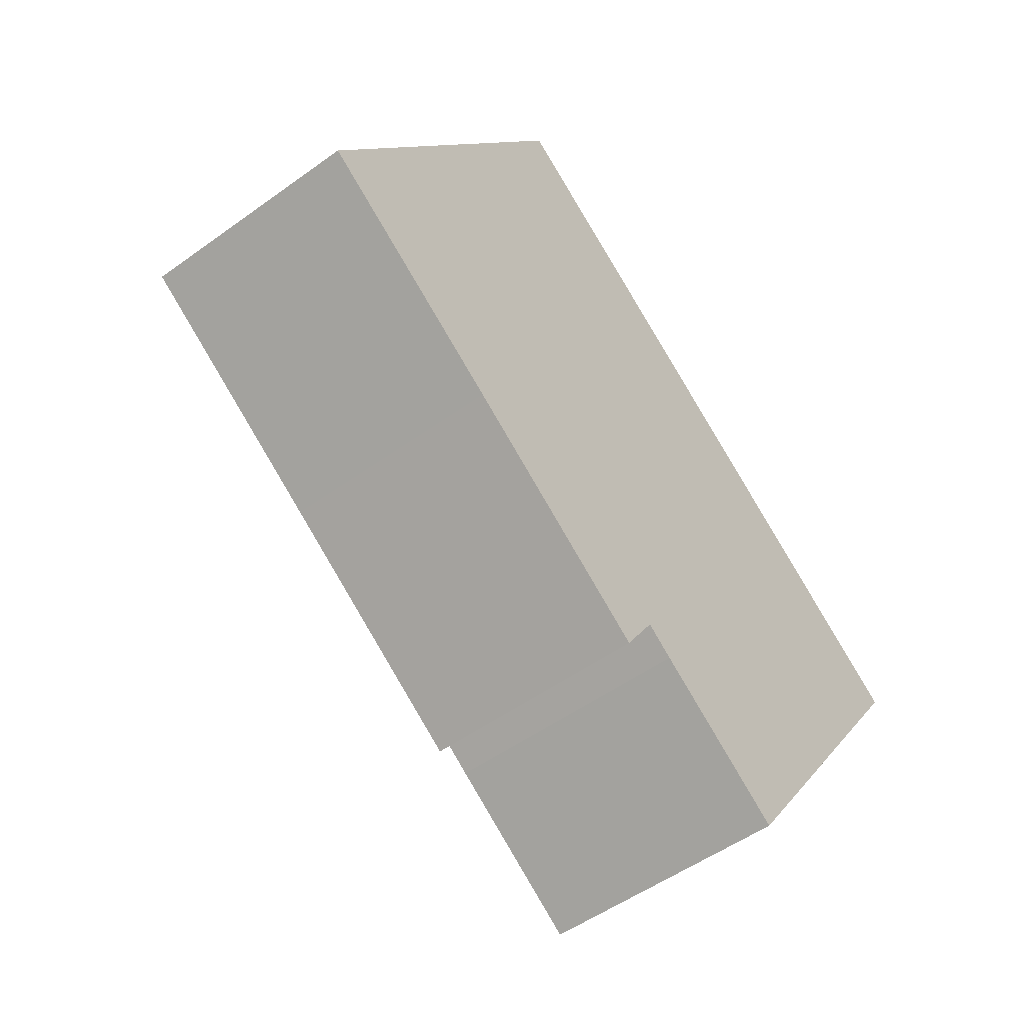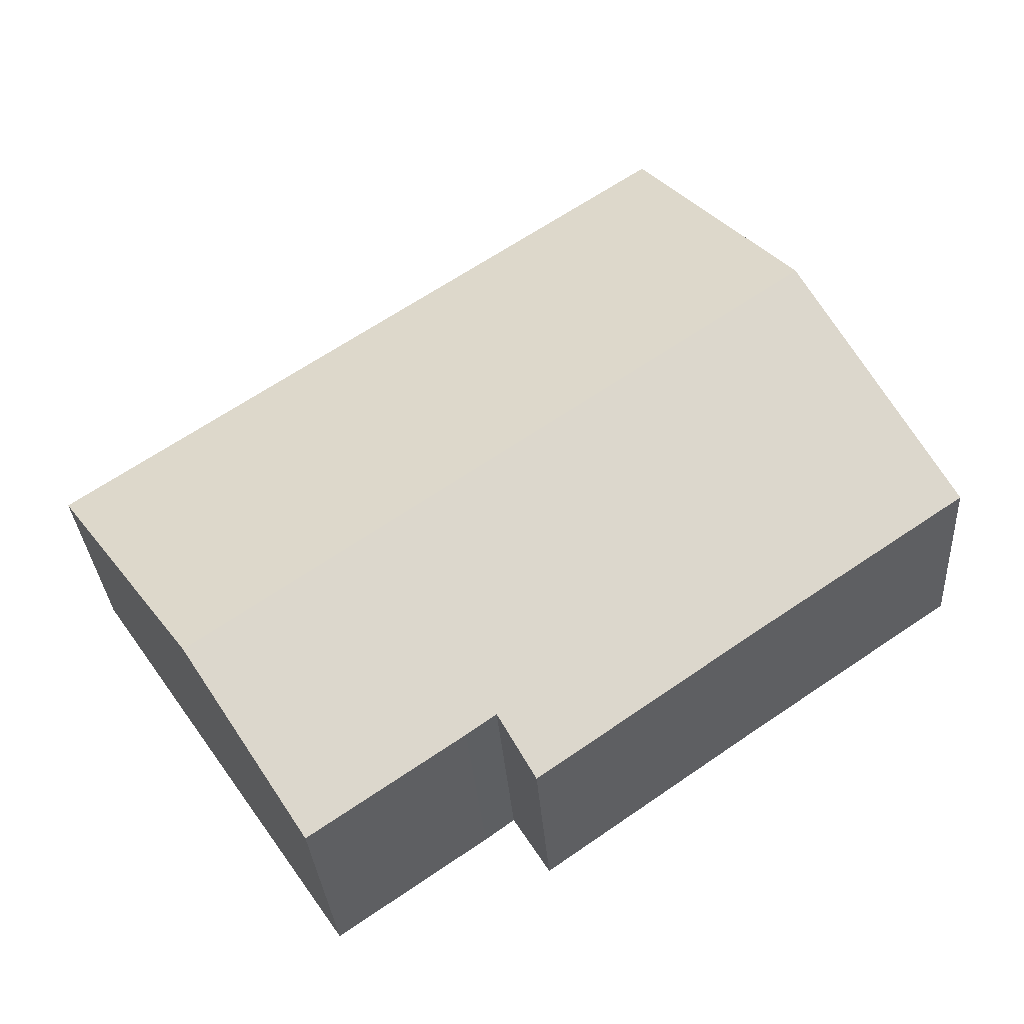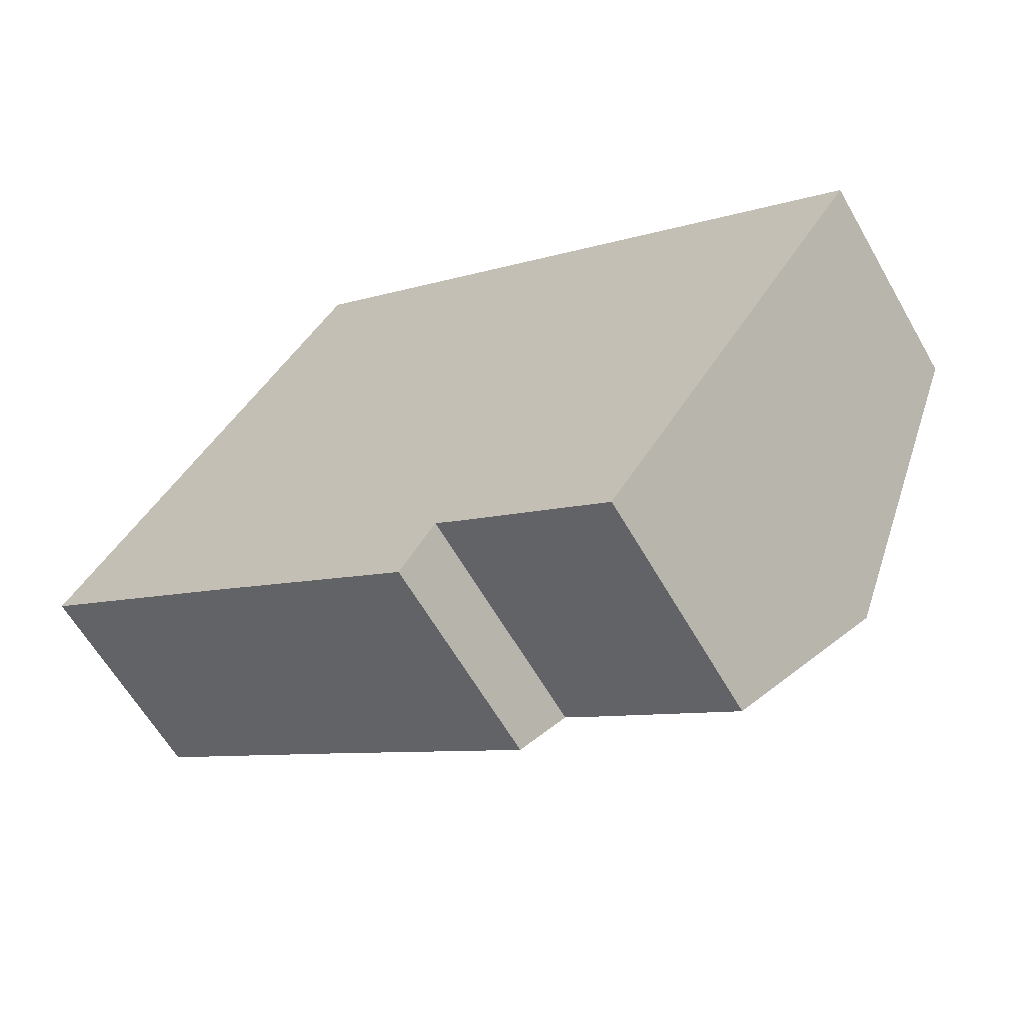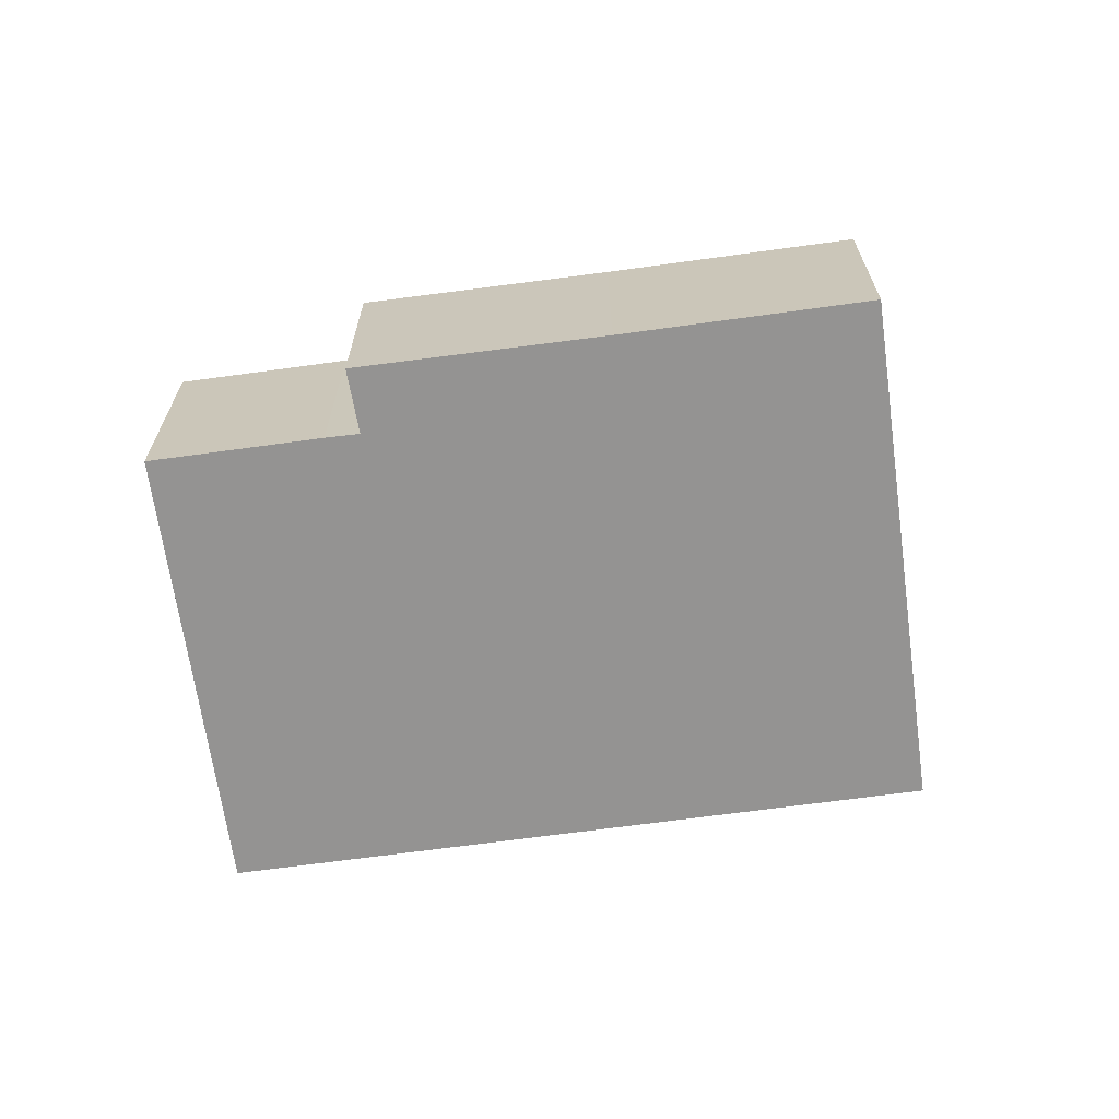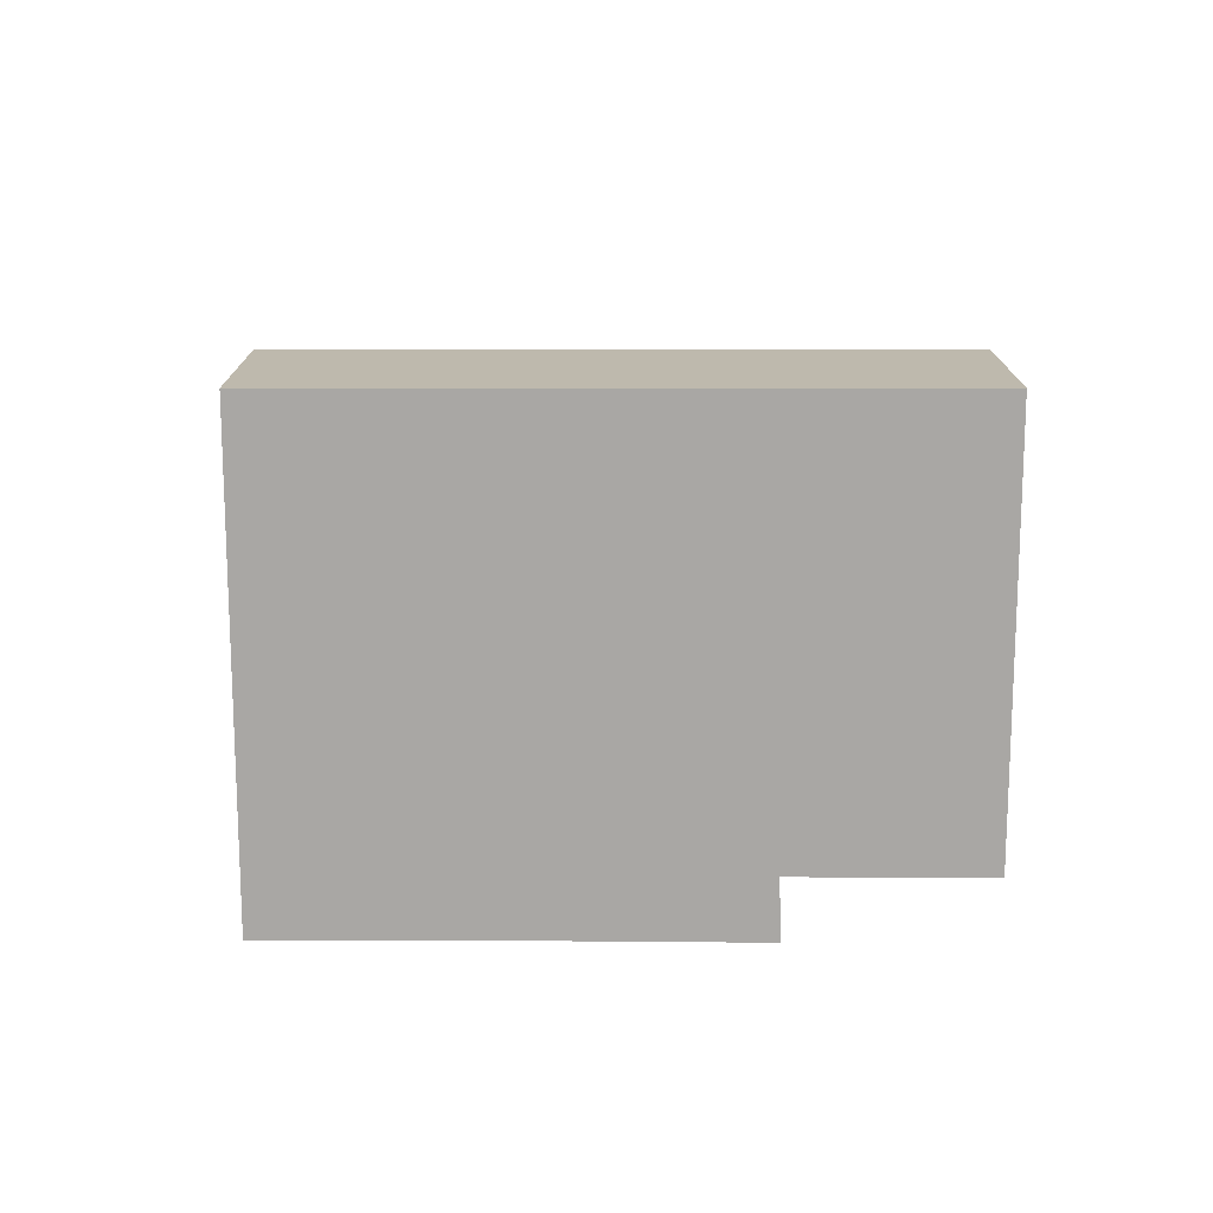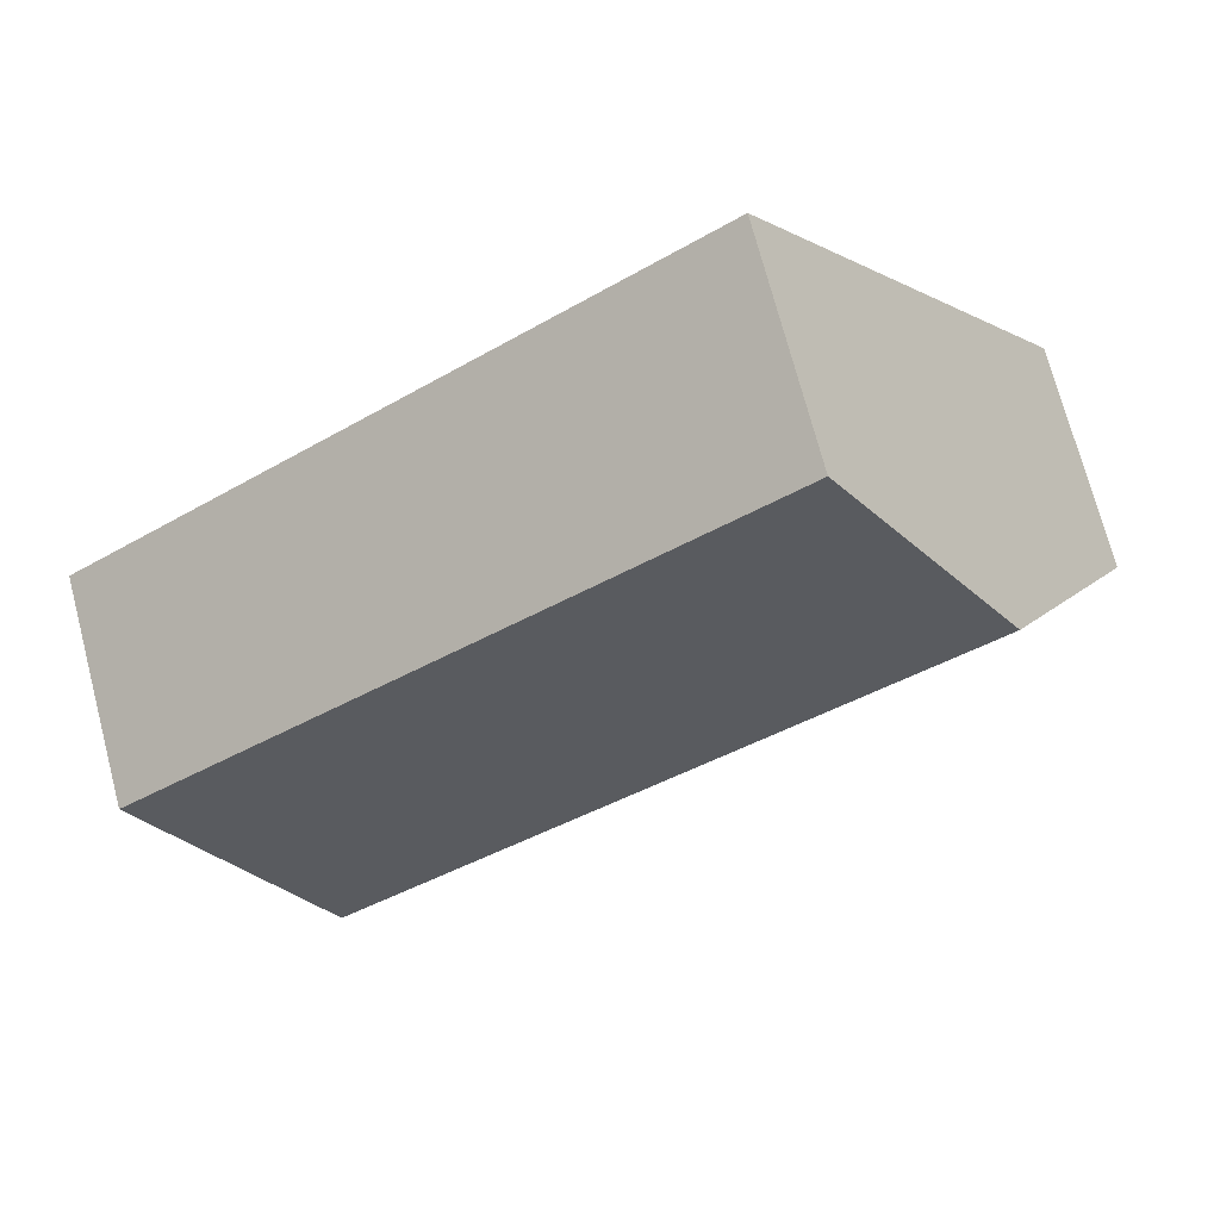
<metadata>
{"format":"obj","ext":"obj","renderer":"f3d","projection":"perspective","resolution":1024,"background":"white","views":[{"elev":-51.5,"azim":-51.8,"up":"+Z"},{"elev":-31.9,"azim":-176.1,"up":"+Z"},{"elev":-61.6,"azim":29.7,"up":"+Z"},{"elev":-66.8,"azim":-137.6,"up":"+Y"},{"elev":-74.8,"azim":34.5,"up":"+Y"},{"elev":72.4,"azim":165.3,"up":"+Z"}]}
</metadata>
<code>
v  3.374 6.871 4.91
v  4.702 4.853 -3.232
v  0 4.844 2.966e-16
v  16.63 6.871 -4.292
v  10.21 5.357 -5.249
v  8.071 4.849 -5.589
v  9.404 4.847 -6.521
v  10.85 5.354 -5.708
v  14.11 5.36 -7.952
v  6.73 4.855 9.793
v  8.071 4.853 8.871
v  20.03 4.829 0.655
v  9.404 3.993e-16 -6.521
v  8.071 3.422e-16 -5.589
v  4.702 1.979e-16 -3.232
v  0 0 0
v  14.11 4.869e-16 -7.952
v  10.85 3.495e-16 -5.708
v  10.21 3.214e-16 -5.249
v  3.374 -3.007e-16 4.91
v  6.73 -5.996e-16 9.793
v  8.071 -5.432e-16 8.871
v  20.03 -4.011e-17 0.655
v  16.63 2.628e-16 -4.292
g defaultobject
f 1 2 3
f 2 1 4
f 2 4 5
f 2 5 6
f 6 5 7
f 5 4 8
f 8 4 9
f 10 4 1
f 4 10 11
f 4 11 12
f 13 6 7
f 6 13 2
f 2 13 14
f 2 14 15
f 2 15 3
f 3 15 16
f 17 8 9
f 8 17 18
f 8 19 5
f 19 8 18
f 16 1 3
f 1 16 20
f 1 20 10
f 10 20 21
f 21 11 10
f 11 21 12
f 12 21 22
f 12 22 23
f 23 4 12
f 4 23 24
f 4 24 9
f 9 24 17
f 19 7 5
f 7 19 13
f 24 18 17
f 18 24 23
f 18 23 22
f 18 22 19
f 19 22 14
f 14 22 15
f 15 22 16
f 16 22 21
f 16 21 20
f 14 13 19

</code>
